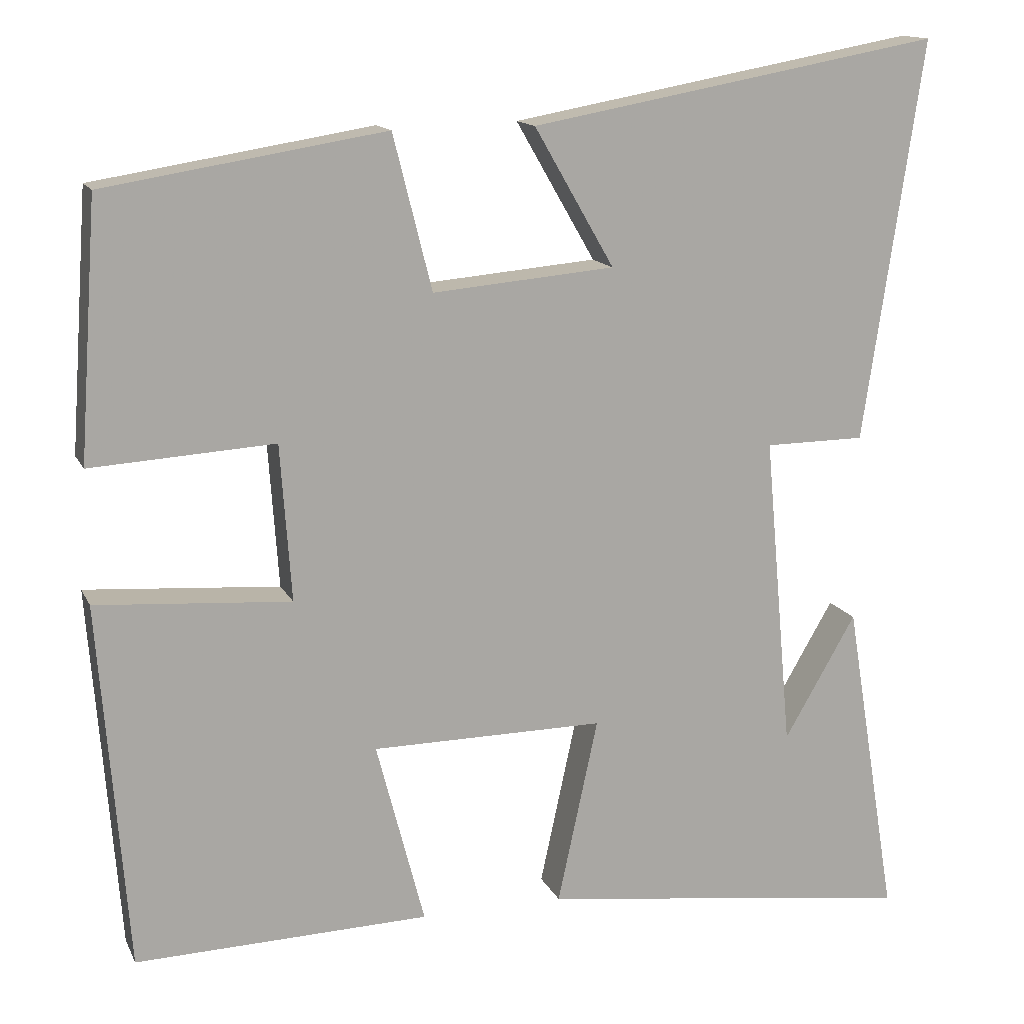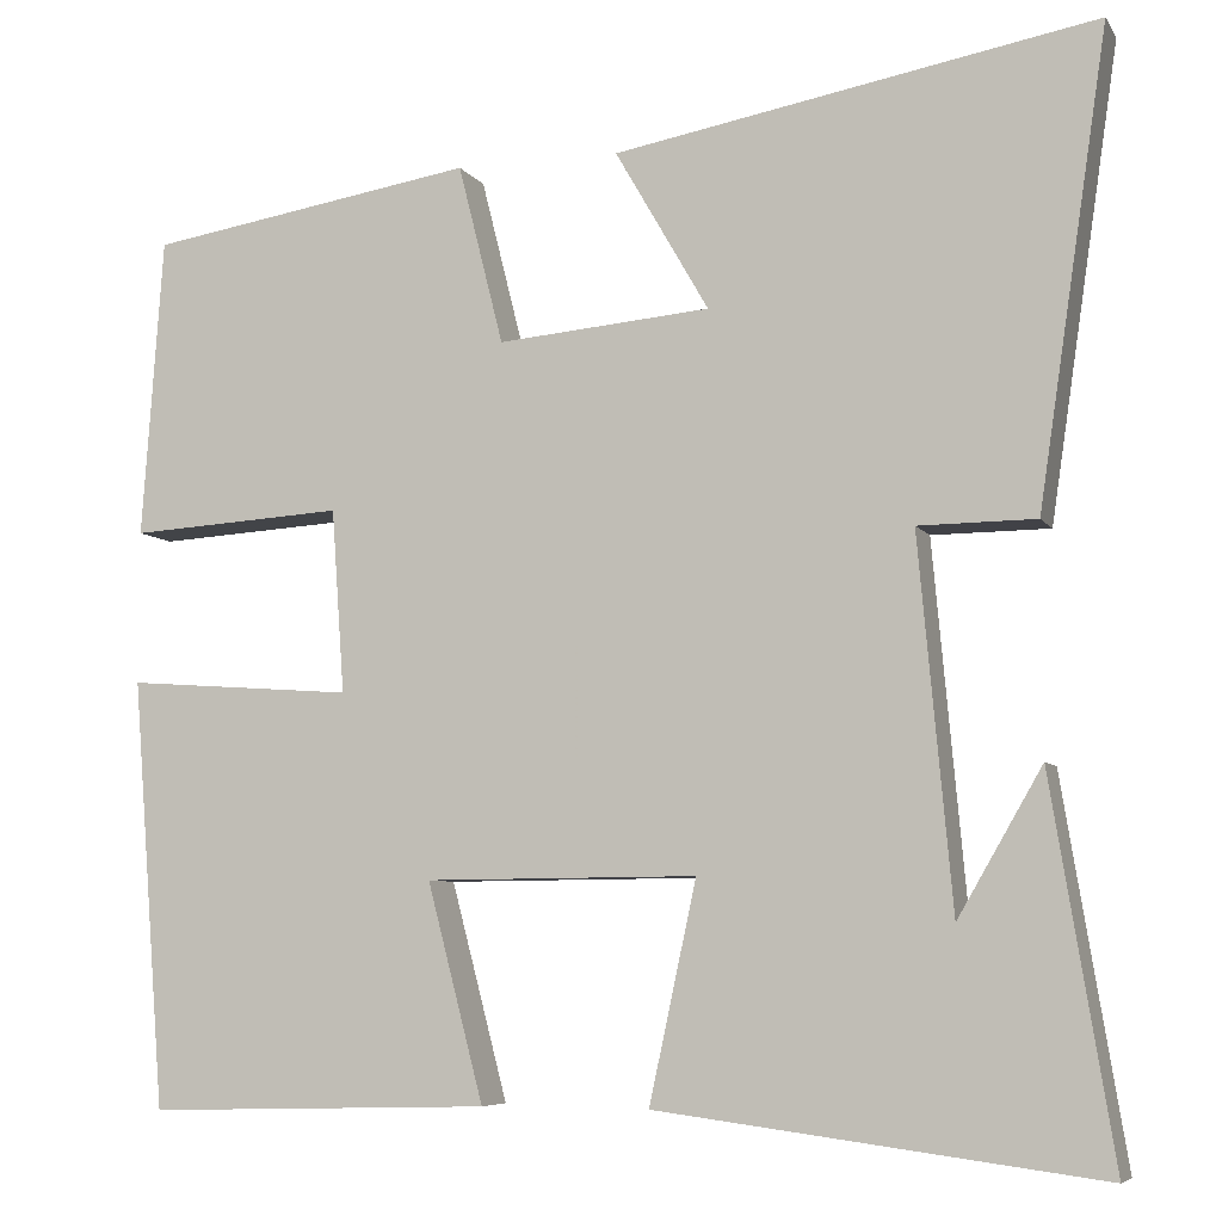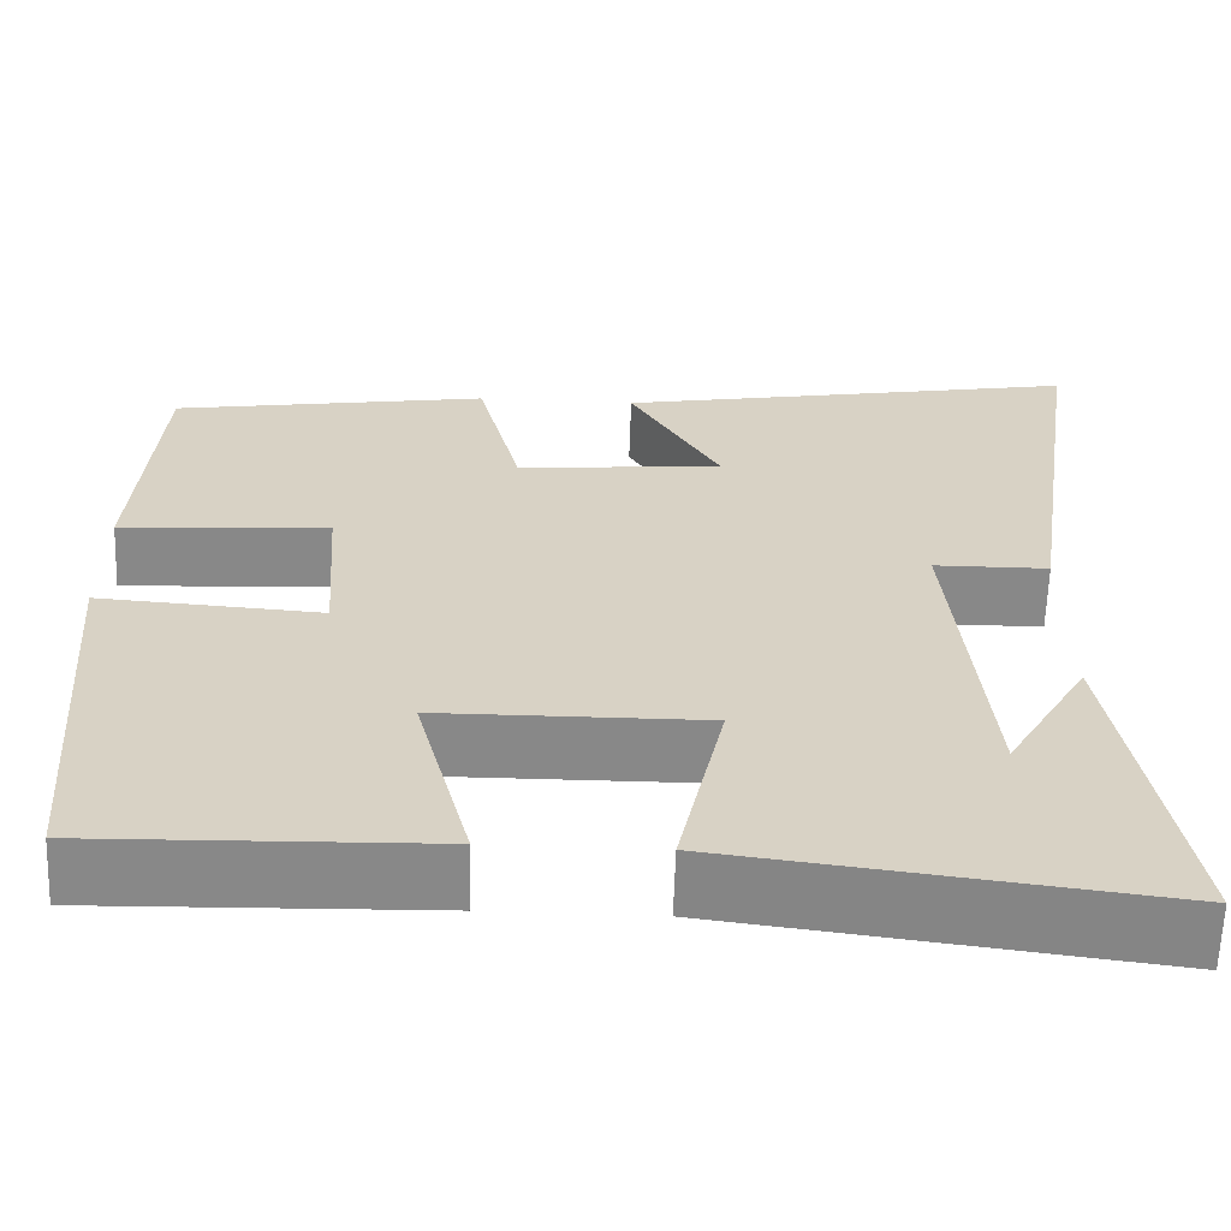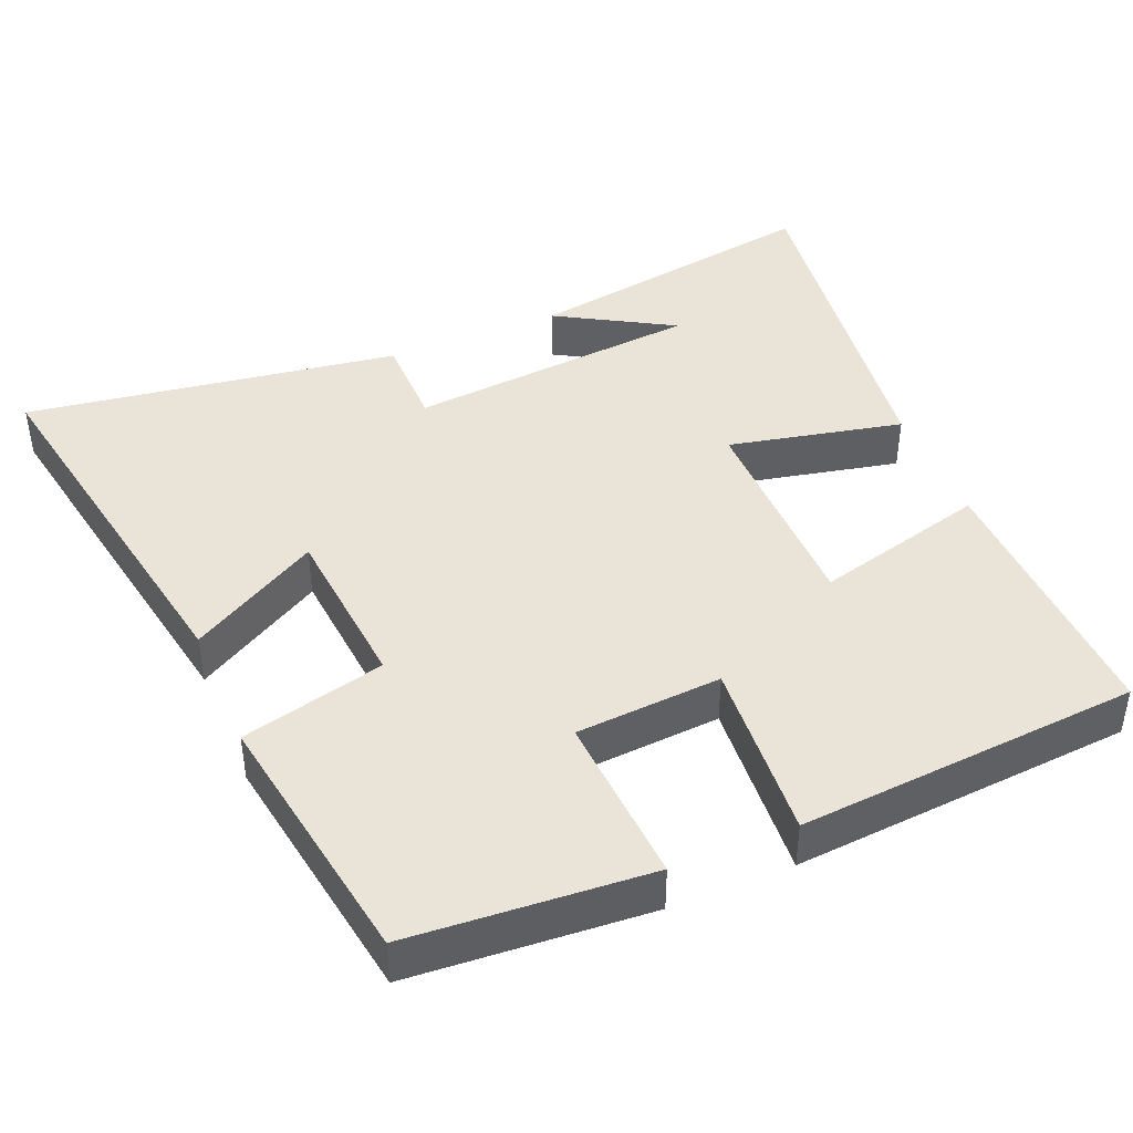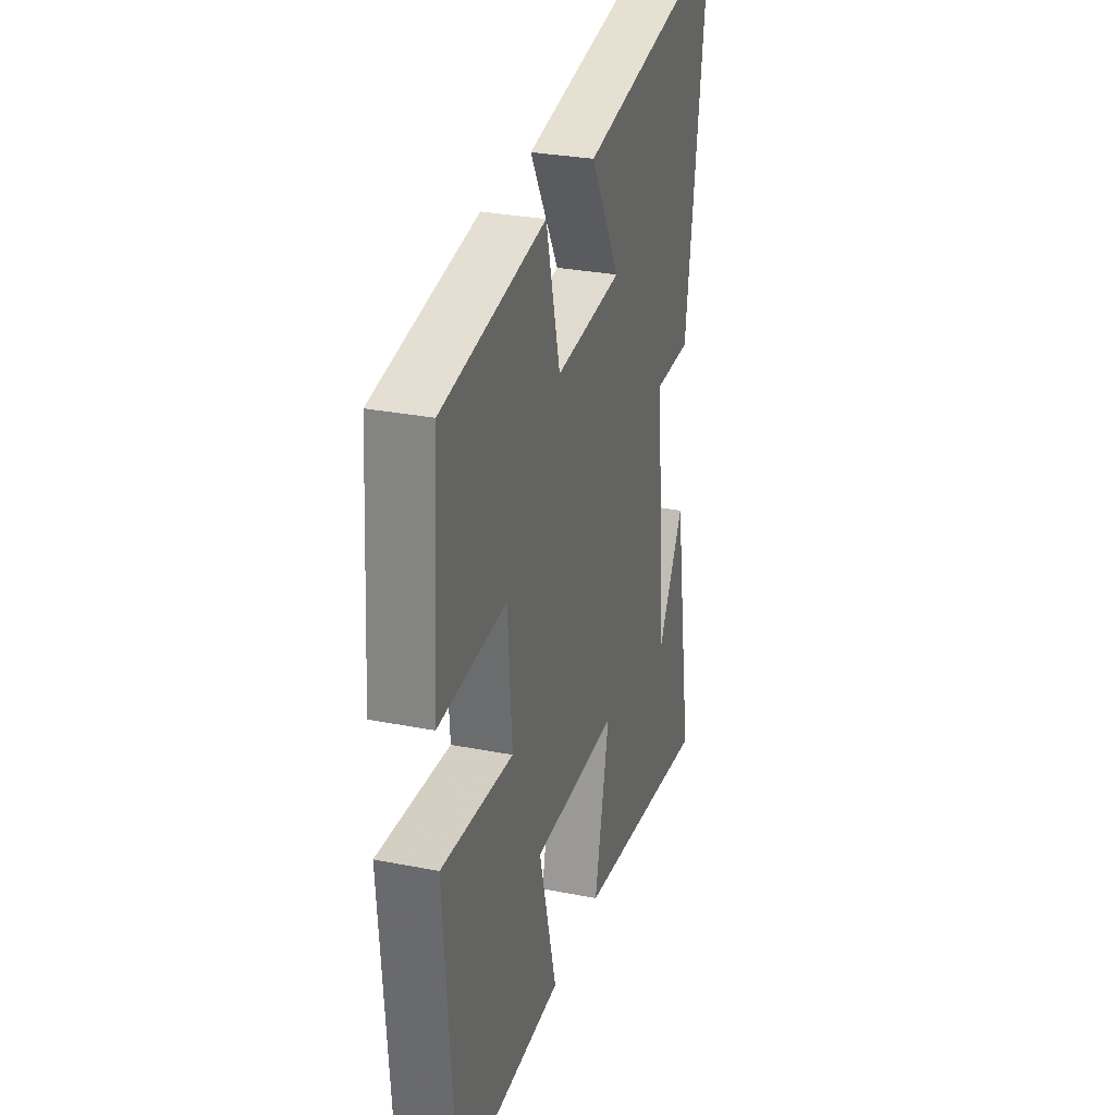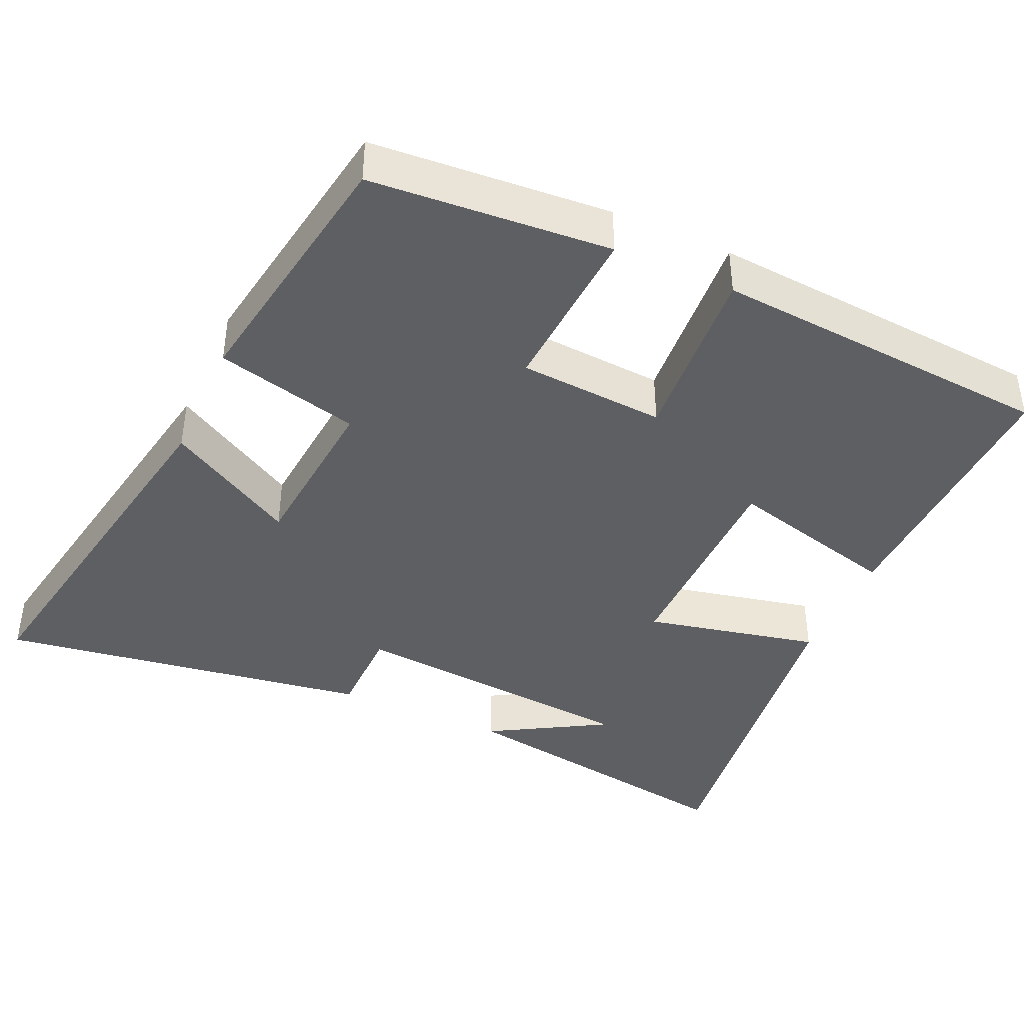
<metadata>
{"format":"obj","ext":"obj","renderer":"f3d","projection":"perspective","resolution":1024,"background":"white","views":[{"elev":14.2,"azim":161.8,"up":"+Z"},{"elev":-6.7,"azim":-161.3,"up":"+Z"},{"elev":-62.7,"azim":178.1,"up":"+Z"},{"elev":42.8,"azim":67.3,"up":"+Y"},{"elev":29.2,"azim":106.3,"up":"+Z"},{"elev":-41.1,"azim":65.8,"up":"+Y"}]}
</metadata>
<code>
v -0.567 0.07 -0.562
v -0.5 0.07 -0.155
v -0.409 0.07 -0.312
v -0.373 0.07 0.086
v -0.5 0.07 0.087
v -0.575 0.07 0.594
v -0.055 0.07 0.5
v -0.156 0.07 0.325
v 0.074 0.07 0.305
v 0.123 0.07 0.5
v 0.477 0.07 0.443
v 0.5 0.07 0.119
v 0.268 0.07 0.133
v 0.254 0.07 -0.065
v 0.5 0.07 -0.047
v 0.464 0.07 -0.51
v 0.092 0.07 -0.5
v 0.153 0.07 -0.266
v -0.141 0.07 -0.264
v -0.09 0.07 -0.5
v -0.567 0 -0.562
v -0.5 0 -0.155
v -0.409 0 -0.312
v -0.373 0 0.086
v -0.5 0 0.087
v -0.575 0 0.594
v -0.055 0 0.5
v -0.156 0 0.325
v 0.074 0 0.305
v 0.123 0 0.5
v 0.477 0 0.443
v 0.5 0 0.119
v 0.268 0 0.133
v 0.254 0 -0.065
v 0.5 0 -0.047
v 0.464 0 -0.51
v 0.092 0 -0.5
v 0.153 0 -0.266
v -0.141 0 -0.264
v -0.09 0 -0.5
f 19 20 1
f 15 16 17 18
f 14 15 18 19
f 13 14 19
f 10 11 12 13
f 9 10 13
f 8 9 13 19
f 5 6 7 8
f 4 5 8
f 3 4 8 19
f 1 2 3
f 1 3 19
f 21 40 39
f 38 37 36 35
f 39 38 35 34
f 39 34 33
f 33 32 31 30
f 33 30 29
f 39 33 29 28
f 28 27 26 25
f 28 25 24
f 39 28 24 23
f 23 22 21
f 39 23 21
f 1 21 22 2
f 2 22 23 3
f 3 23 24 4
f 4 24 25 5
f 5 25 26 6
f 6 26 27 7
f 7 27 28 8
f 8 28 29 9
f 9 29 30 10
f 10 30 31 11
f 11 31 32 12
f 12 32 33 13
f 13 33 34 14
f 14 34 35 15
f 15 35 36 16
f 16 36 37 17
f 17 37 38 18
f 18 38 39 19
f 19 39 40 20
f 20 40 21 1

</code>
